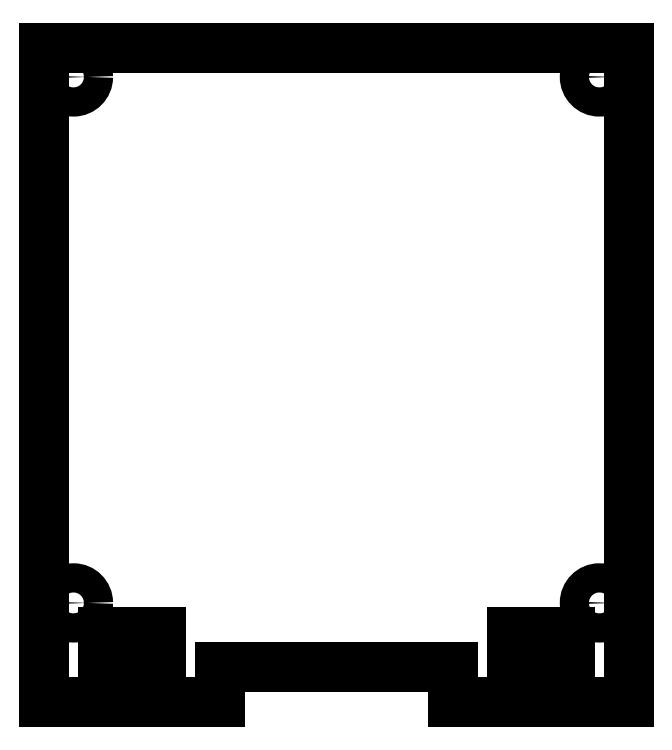
<metadata>
{"format":"dxf","ext":"dxf","renderer":"ezdxf+matplotlib","layout":"modelspace","background":"white","min_lineweight":24,"dpi":150}
</metadata>
<code>
0
SECTION
2
ENTITIES
0
LINE
8
Shape2DView004
10
80
20
-166
30
0
11
80
21
-110
31
0
0
LINE
8
Shape2DView004
10
80
20
-110
30
0
11
130
21
-110
31
0
0
LINE
8
Shape2DView004
10
130
20
-110
30
0
11
130
21
-166
31
0
0
LINE
8
Shape2DView004
10
130
20
-166
30
0
11
115
21
-166
31
0
0
LINE
8
Shape2DView004
10
115
20
-166
30
0
11
115
21
-163
31
0
0
LINE
8
Shape2DView004
10
115
20
-163
30
0
11
95
21
-163
31
0
0
LINE
8
Shape2DView004
10
95
20
-163
30
0
11
95
21
-166
31
0
0
LINE
8
Shape2DView004
10
95
20
-166
30
0
11
80
21
-166
31
0
0
LINE
8
Shape2DView004
10
120
20
-160
30
0
11
125
21
-160
31
0
0
LINE
8
Shape2DView004
10
125
20
-160
30
0
11
125
21
-163
31
0
0
LINE
8
Shape2DView004
10
125
20
-163
30
0
11
120
21
-163
31
0
0
LINE
8
Shape2DView004
10
120
20
-163
30
0
11
120
21
-160
31
0
0
LINE
8
Shape2DView004
10
90
20
-163
30
0
11
85
21
-163
31
0
0
LINE
8
Shape2DView004
10
85
20
-163
30
0
11
85
21
-160
31
0
0
LINE
8
Shape2DView004
10
85
20
-160
30
0
11
90
21
-160
31
0
0
LINE
8
Shape2DView004
10
90
20
-160
30
0
11
90
21
-163
31
0
0
CIRCLE
8
Shape2DView004
10
82.5
20
-157.5
40
1.25
0
CIRCLE
8
Shape2DView004
10
127.5
20
-157.5
40
1.25
0
CIRCLE
8
Shape2DView004
10
127.5
20
-112.5
40
1.25
0
CIRCLE
8
Shape2DView004
10
82.5
20
-112.5
40
1.25
0
ENDSEC
0
EOF

</code>
